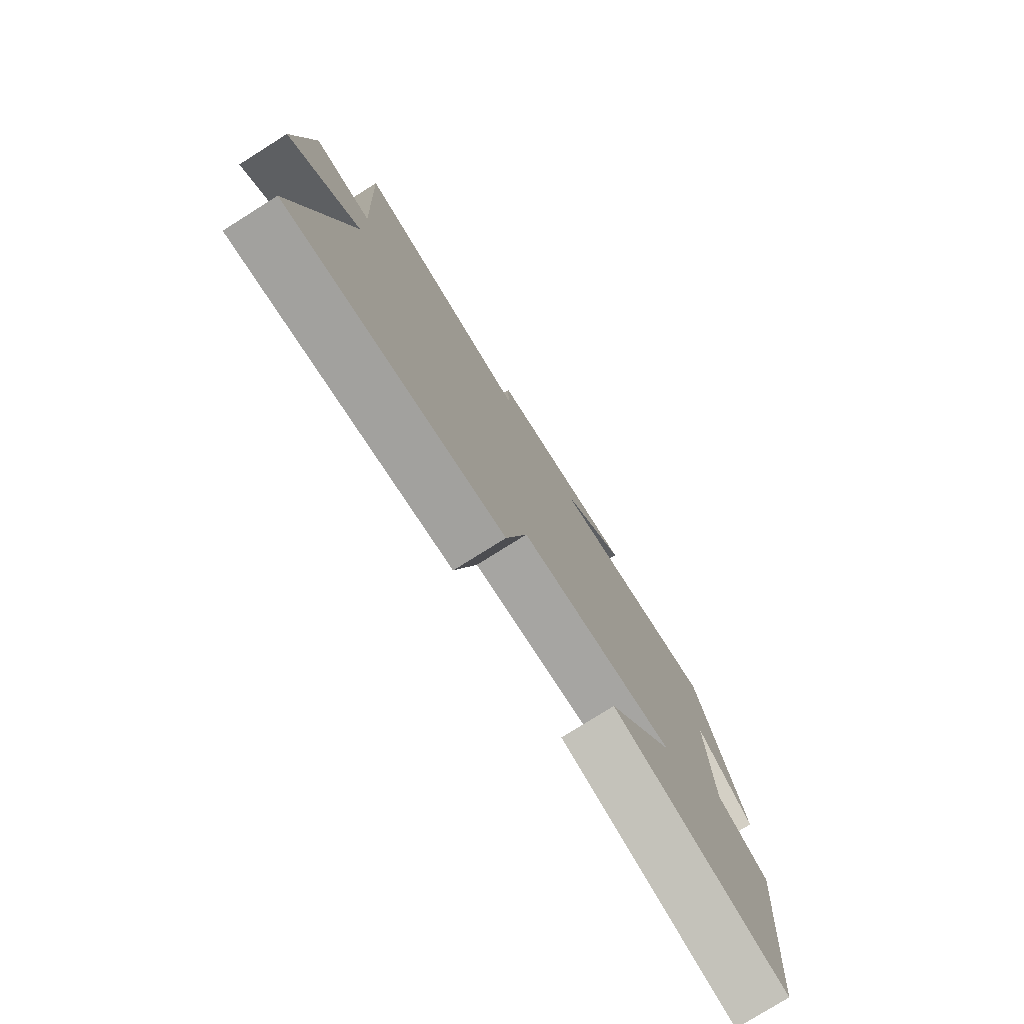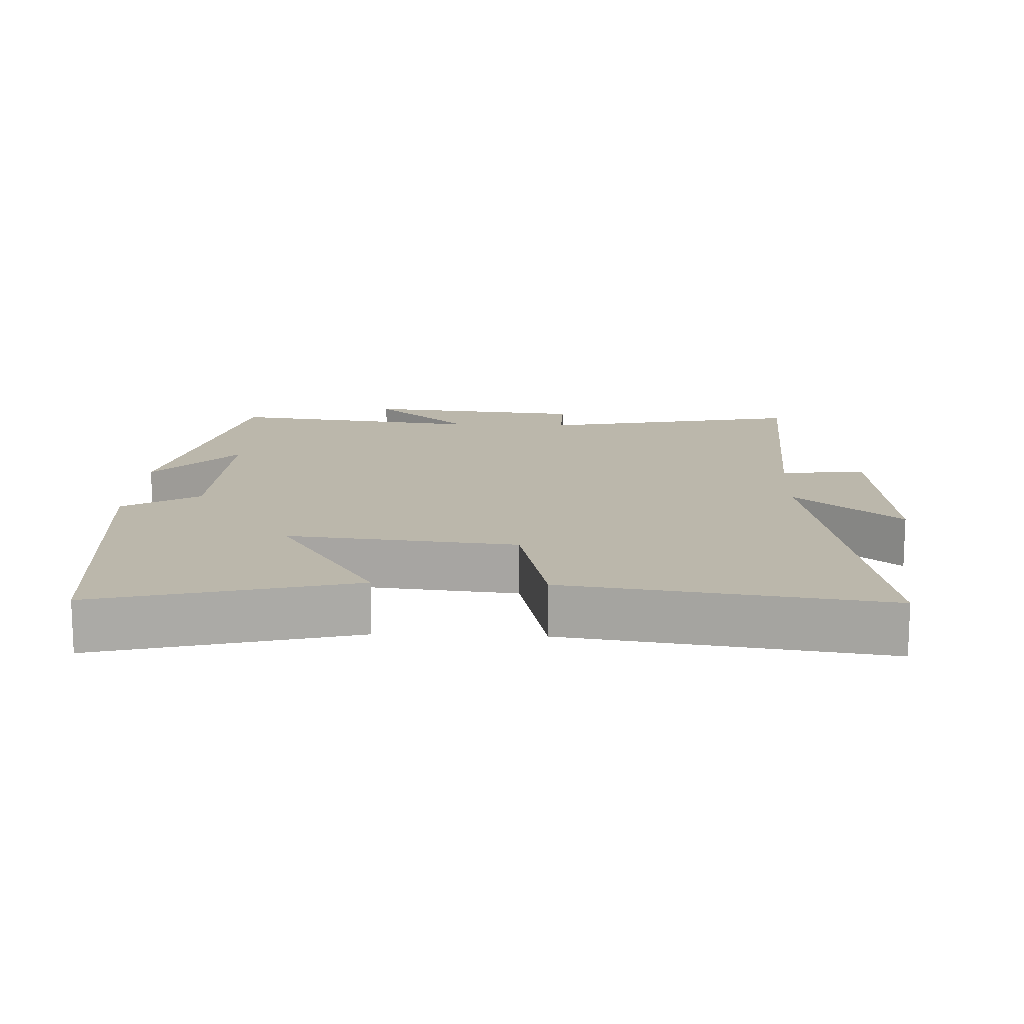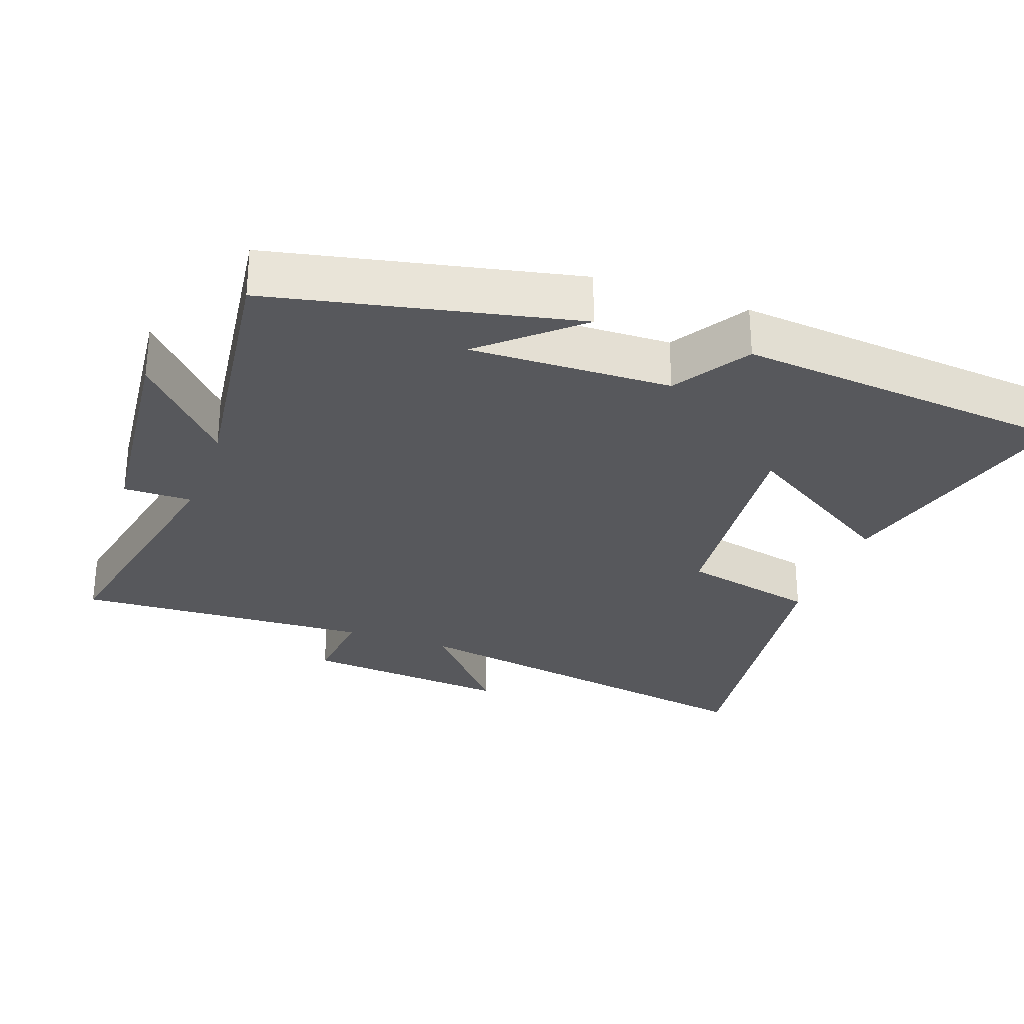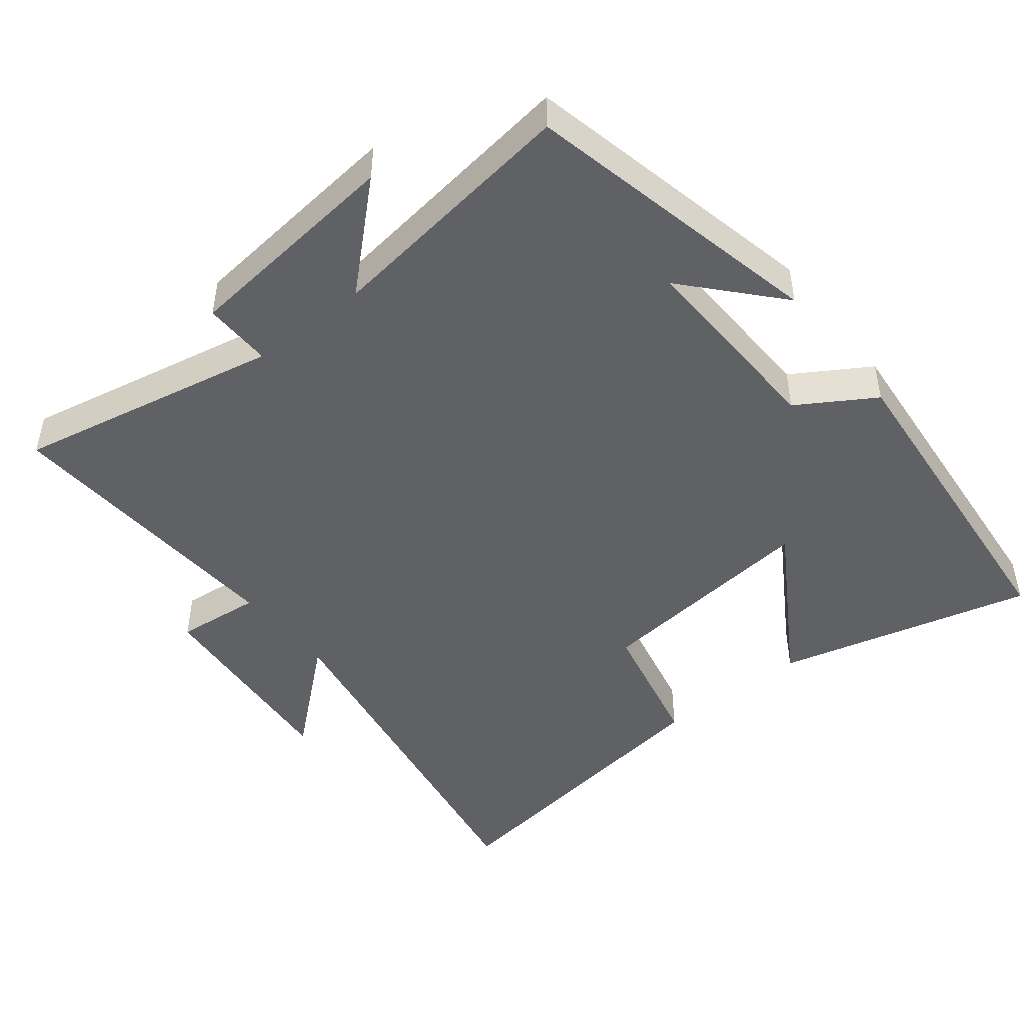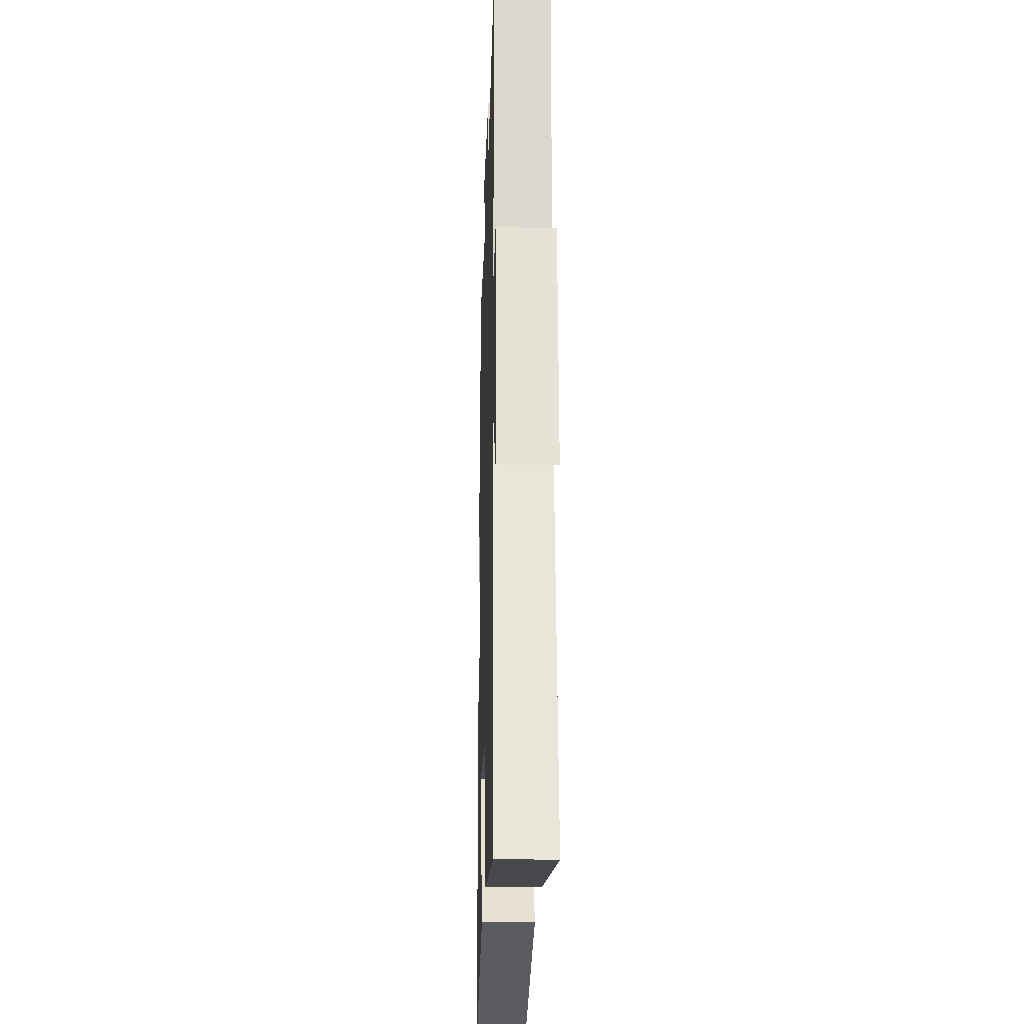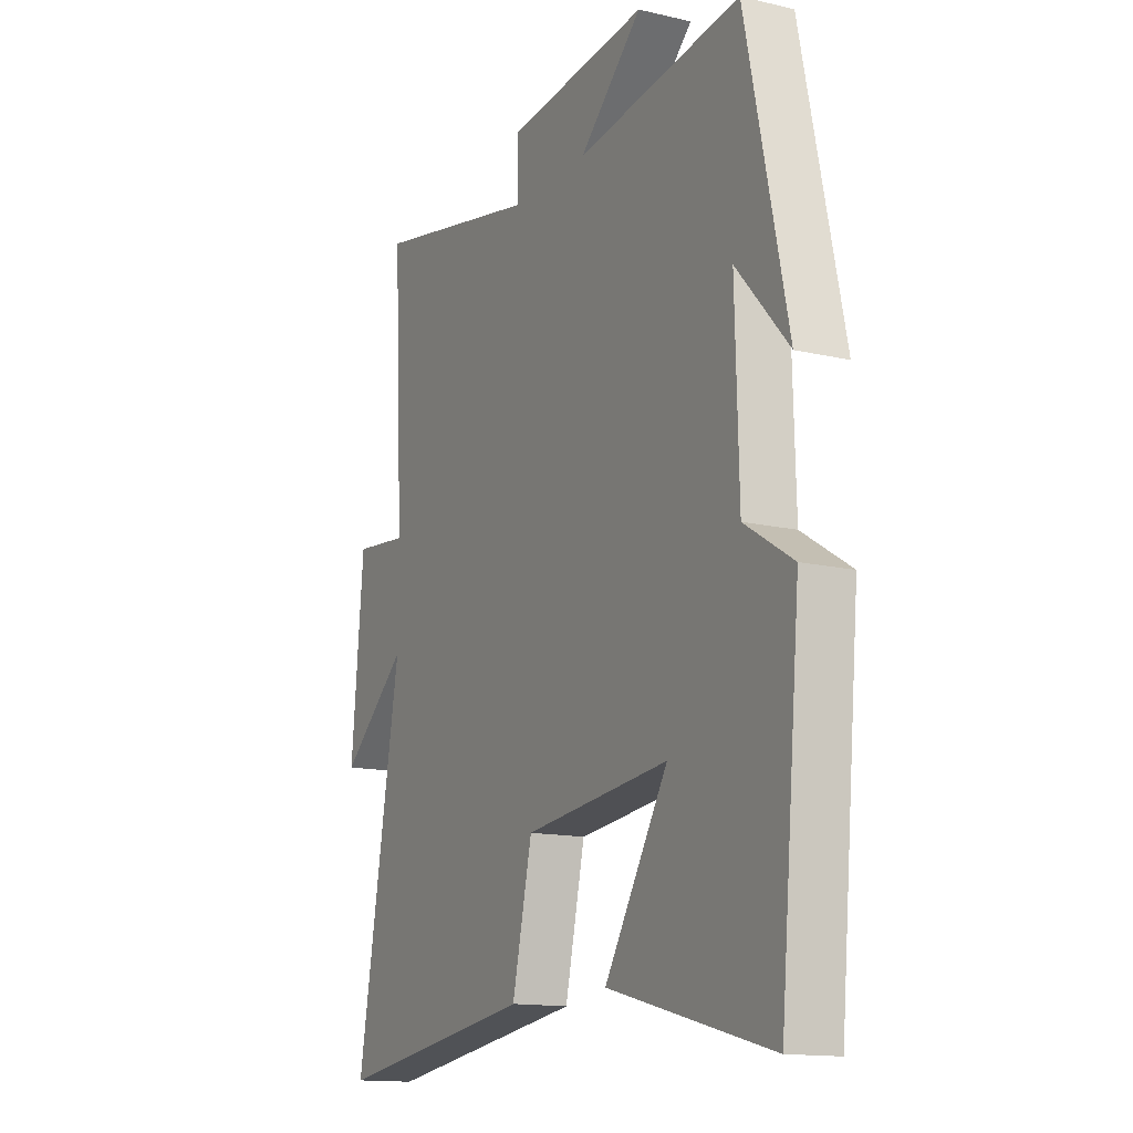
<metadata>
{"format":"obj","ext":"obj","renderer":"f3d","projection":"perspective","resolution":1024,"background":"white","views":[{"elev":-78.4,"azim":-57.9,"up":"+Z"},{"elev":14.2,"azim":-177.6,"up":"+Y"},{"elev":-28.7,"azim":70.2,"up":"+Y"},{"elev":-46.7,"azim":38.7,"up":"+Y"},{"elev":-20.3,"azim":-91.7,"up":"+Z"},{"elev":-14.2,"azim":62.8,"up":"+Z"}]}
</metadata>
<code>
v 0.407 0.07 0.548
v 0.5 0.07 0.113
v 0.383 0.07 0.245
v 0.391 0.07 -0.043
v 0.5 0.07 -0.111
v 0.454 0.07 -0.595
v 0.086 0.07 -0.5
v 0.229 0.07 -0.27
v -0.099 0.07 -0.304
v -0.144 0.07 -0.5
v -0.599 0.07 -0.564
v -0.5 0.07 -0.011
v -0.651 0.07 -0.14
v -0.623 0.07 0.162
v -0.5 0.07 0.149
v -0.522 0.07 0.578
v -0.141 0.07 0.5
v -0.142 0.07 0.599
v 0.178 0.07 0.631
v 0.035 0.07 0.5
v 0.407 0 0.548
v 0.5 0 0.113
v 0.383 0 0.245
v 0.391 0 -0.043
v 0.5 0 -0.111
v 0.454 0 -0.595
v 0.086 0 -0.5
v 0.229 0 -0.27
v -0.099 0 -0.304
v -0.144 0 -0.5
v -0.599 0 -0.564
v -0.5 0 -0.011
v -0.651 0 -0.14
v -0.623 0 0.162
v -0.5 0 0.149
v -0.522 0 0.578
v -0.141 0 0.5
v -0.142 0 0.599
v 0.178 0 0.631
v 0.035 0 0.5
f 17 18 19 20
f 15 16 17
f 15 17 20
f 12 13 14 15
f 12 15 20 1
f 9 10 11 12
f 8 9 12 1
f 6 7 8
f 5 6 8
f 4 5 8
f 3 4 8
f 1 2 3
f 1 3 8
f 40 39 38 37
f 37 36 35
f 40 37 35
f 35 34 33 32
f 21 40 35 32
f 32 31 30 29
f 21 32 29 28
f 28 27 26
f 28 26 25
f 28 25 24
f 28 24 23
f 23 22 21
f 28 23 21
f 1 21 22 2
f 2 22 23 3
f 3 23 24 4
f 4 24 25 5
f 5 25 26 6
f 6 26 27 7
f 7 27 28 8
f 8 28 29 9
f 9 29 30 10
f 10 30 31 11
f 11 31 32 12
f 12 32 33 13
f 13 33 34 14
f 14 34 35 15
f 15 35 36 16
f 16 36 37 17
f 17 37 38 18
f 18 38 39 19
f 19 39 40 20
f 20 40 21 1

</code>
